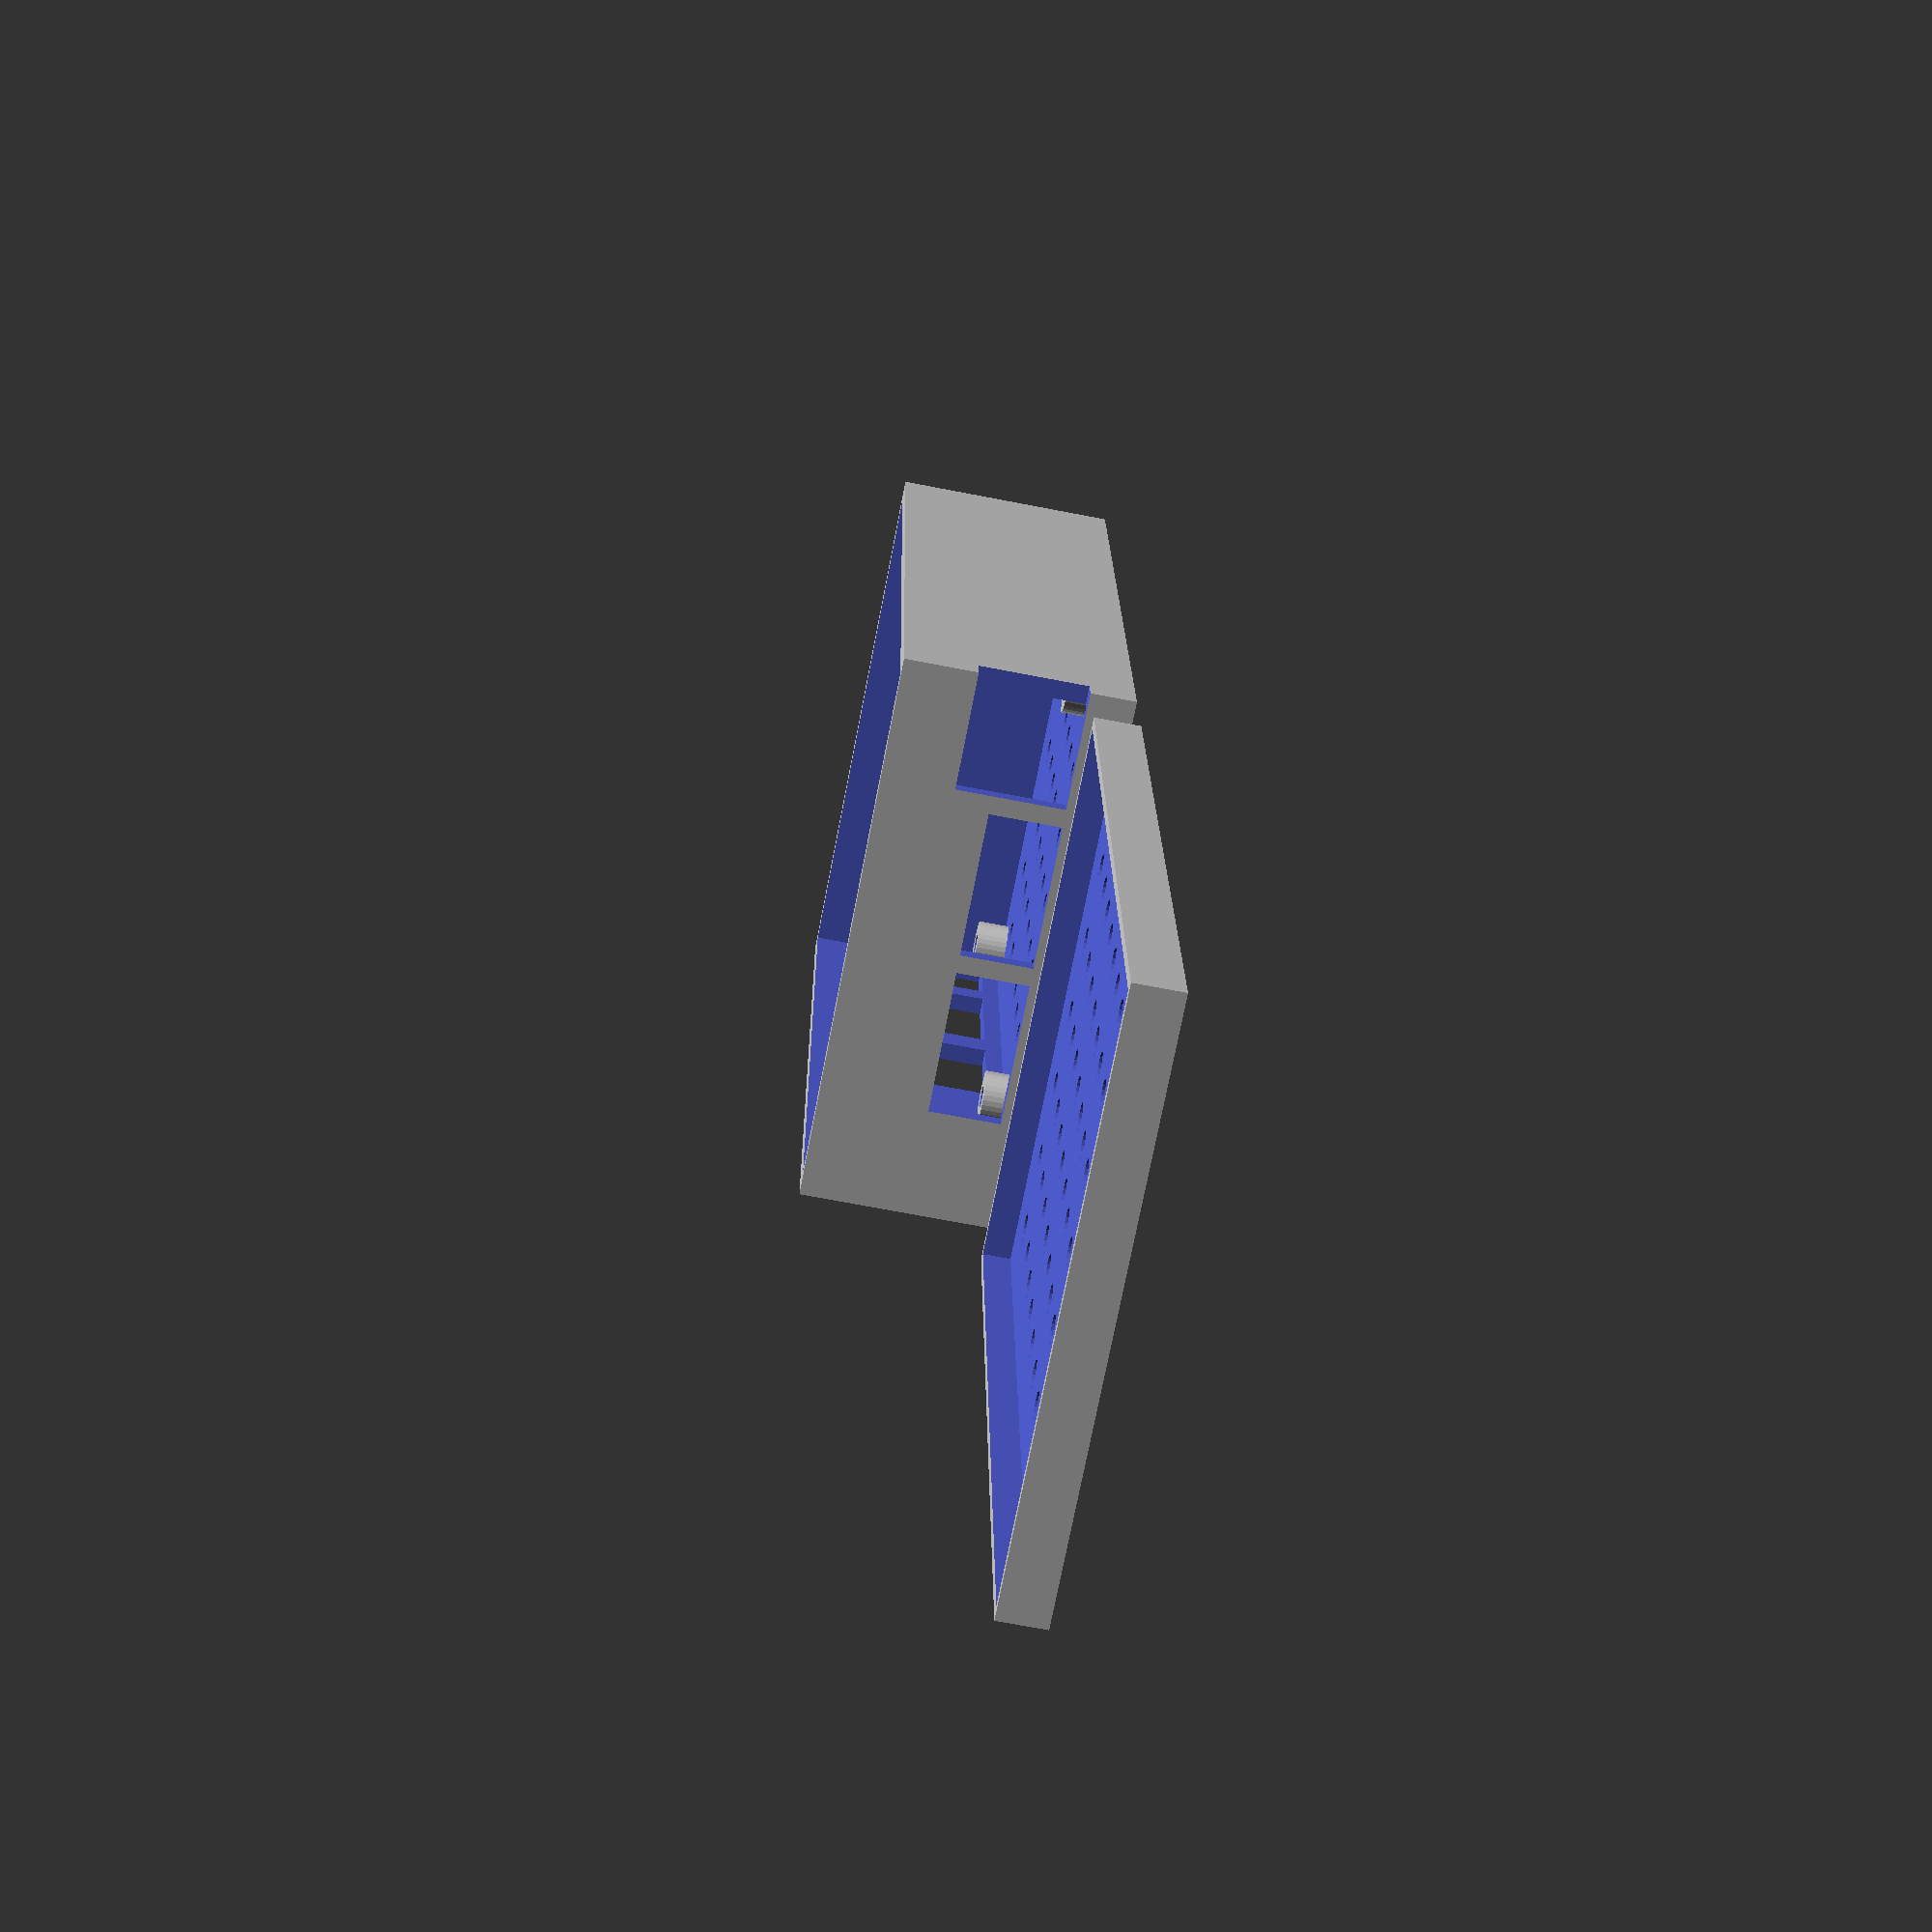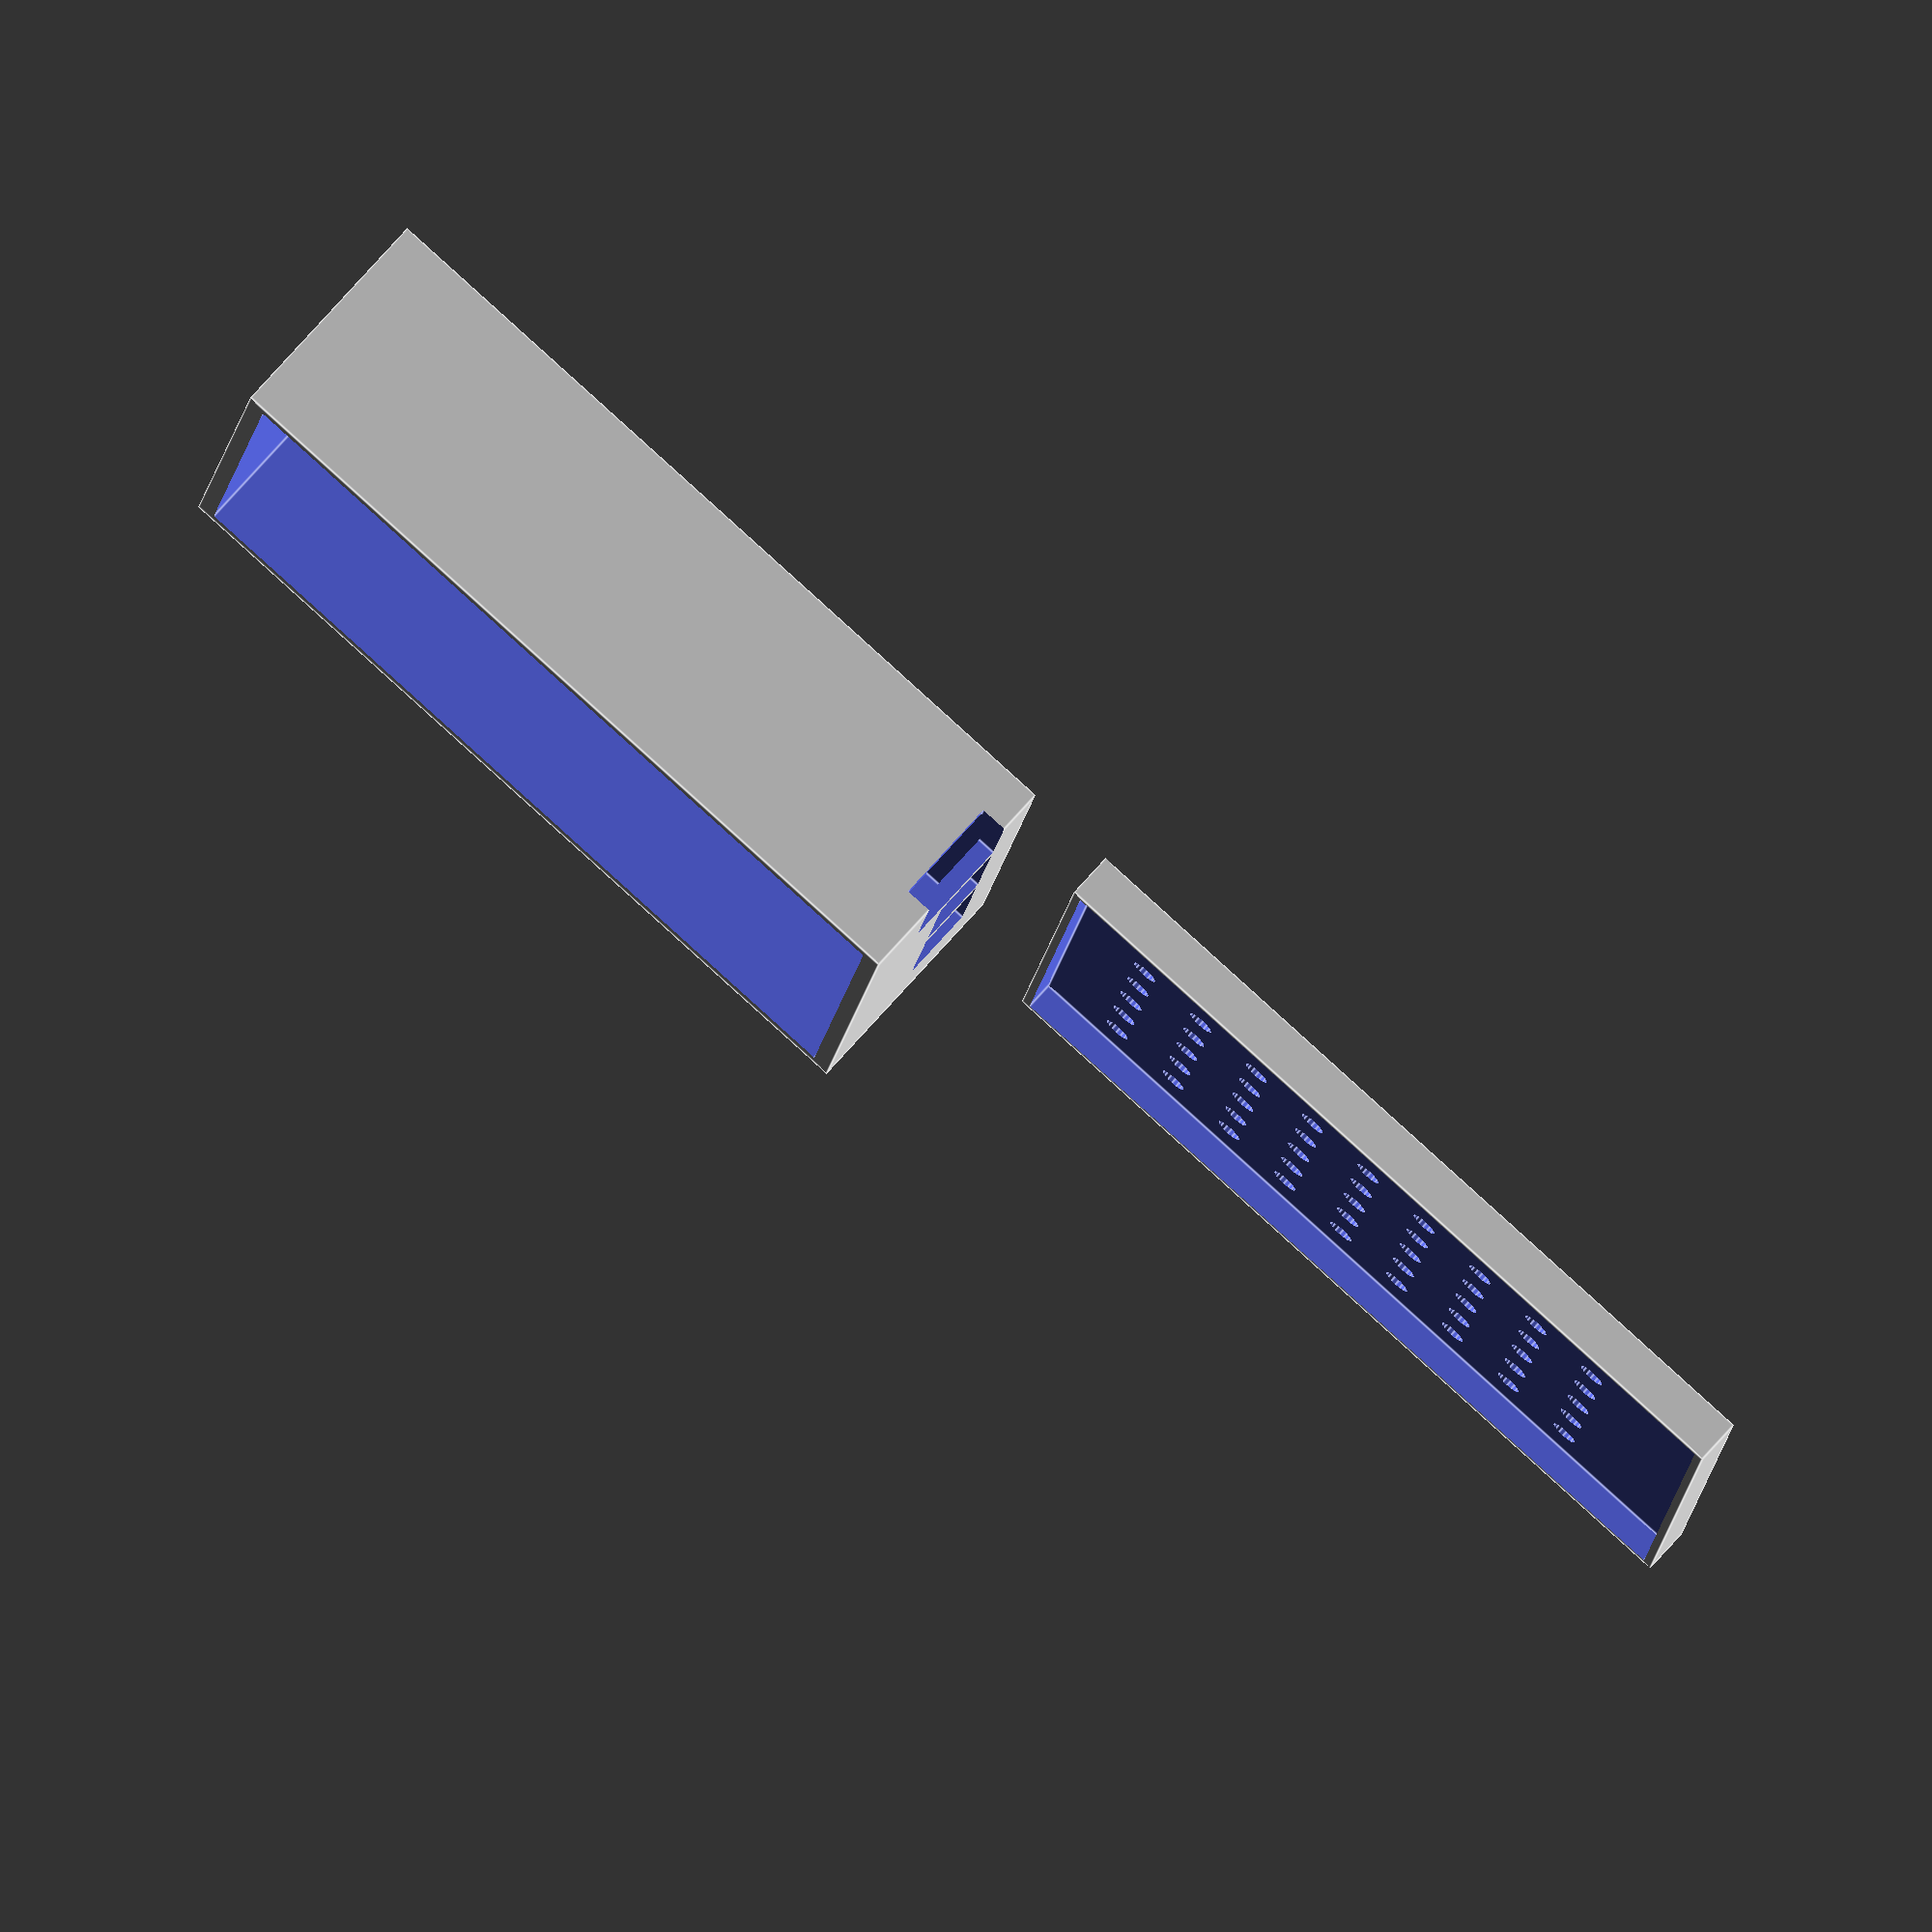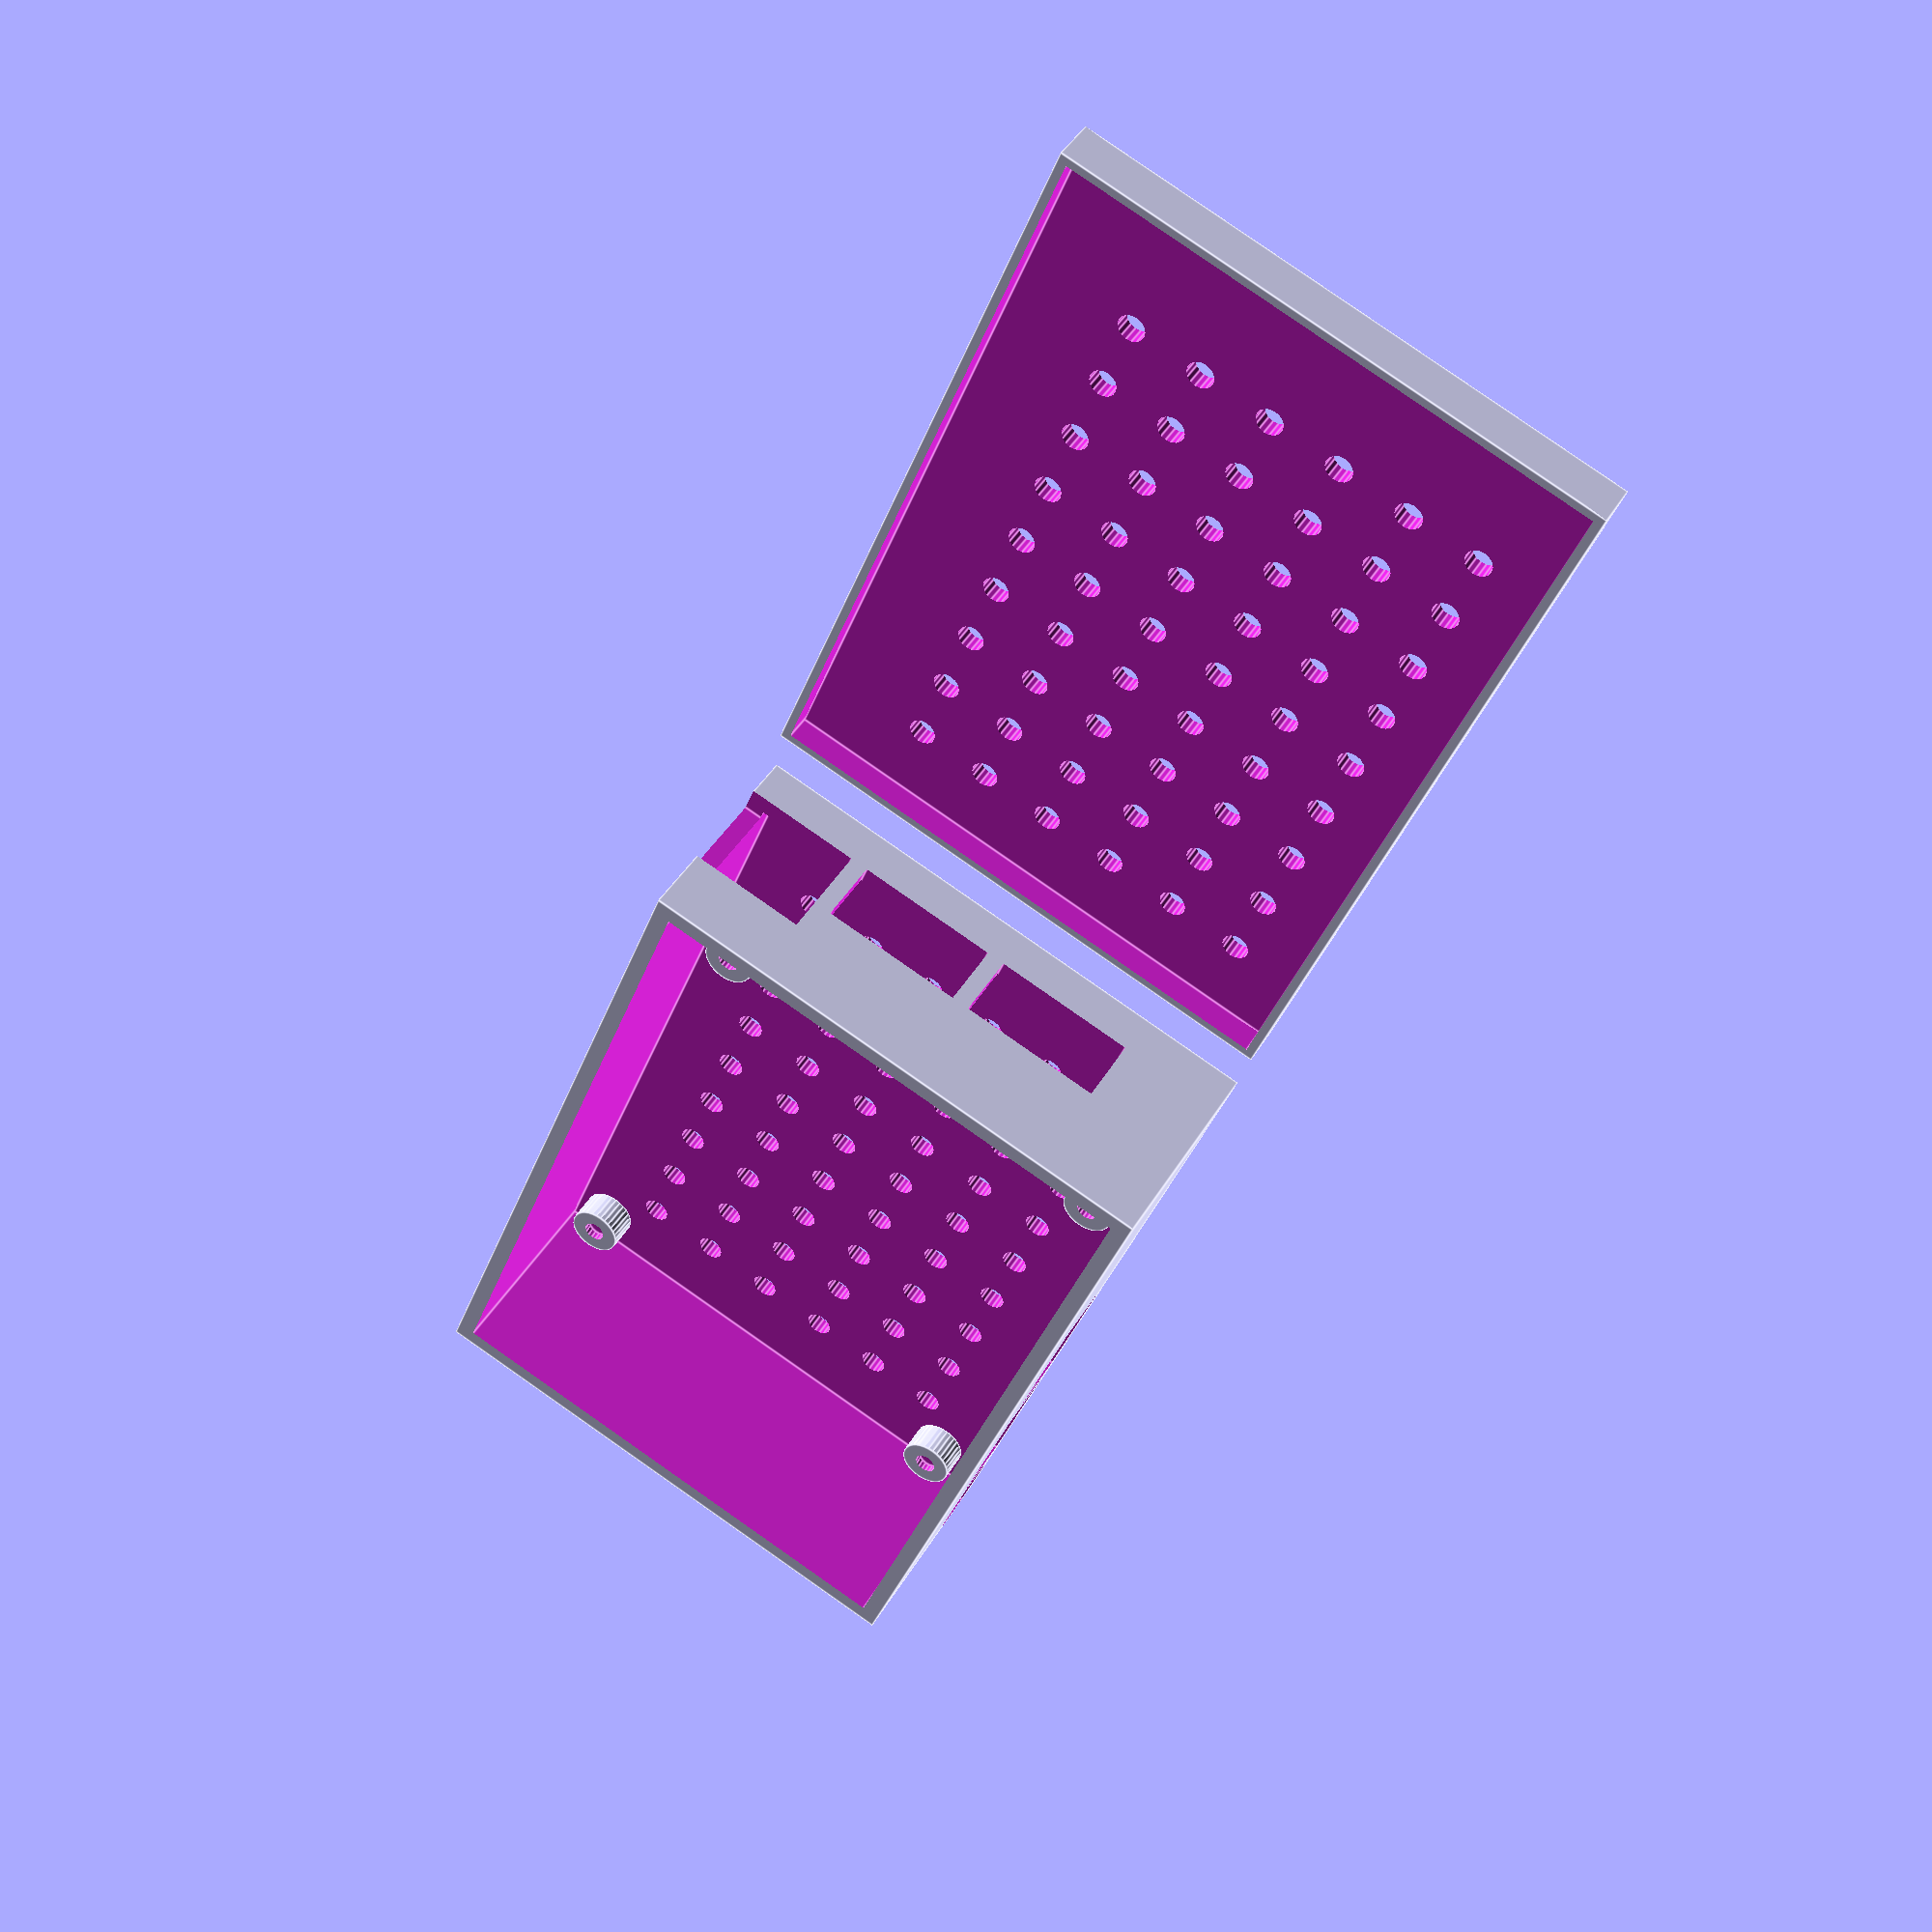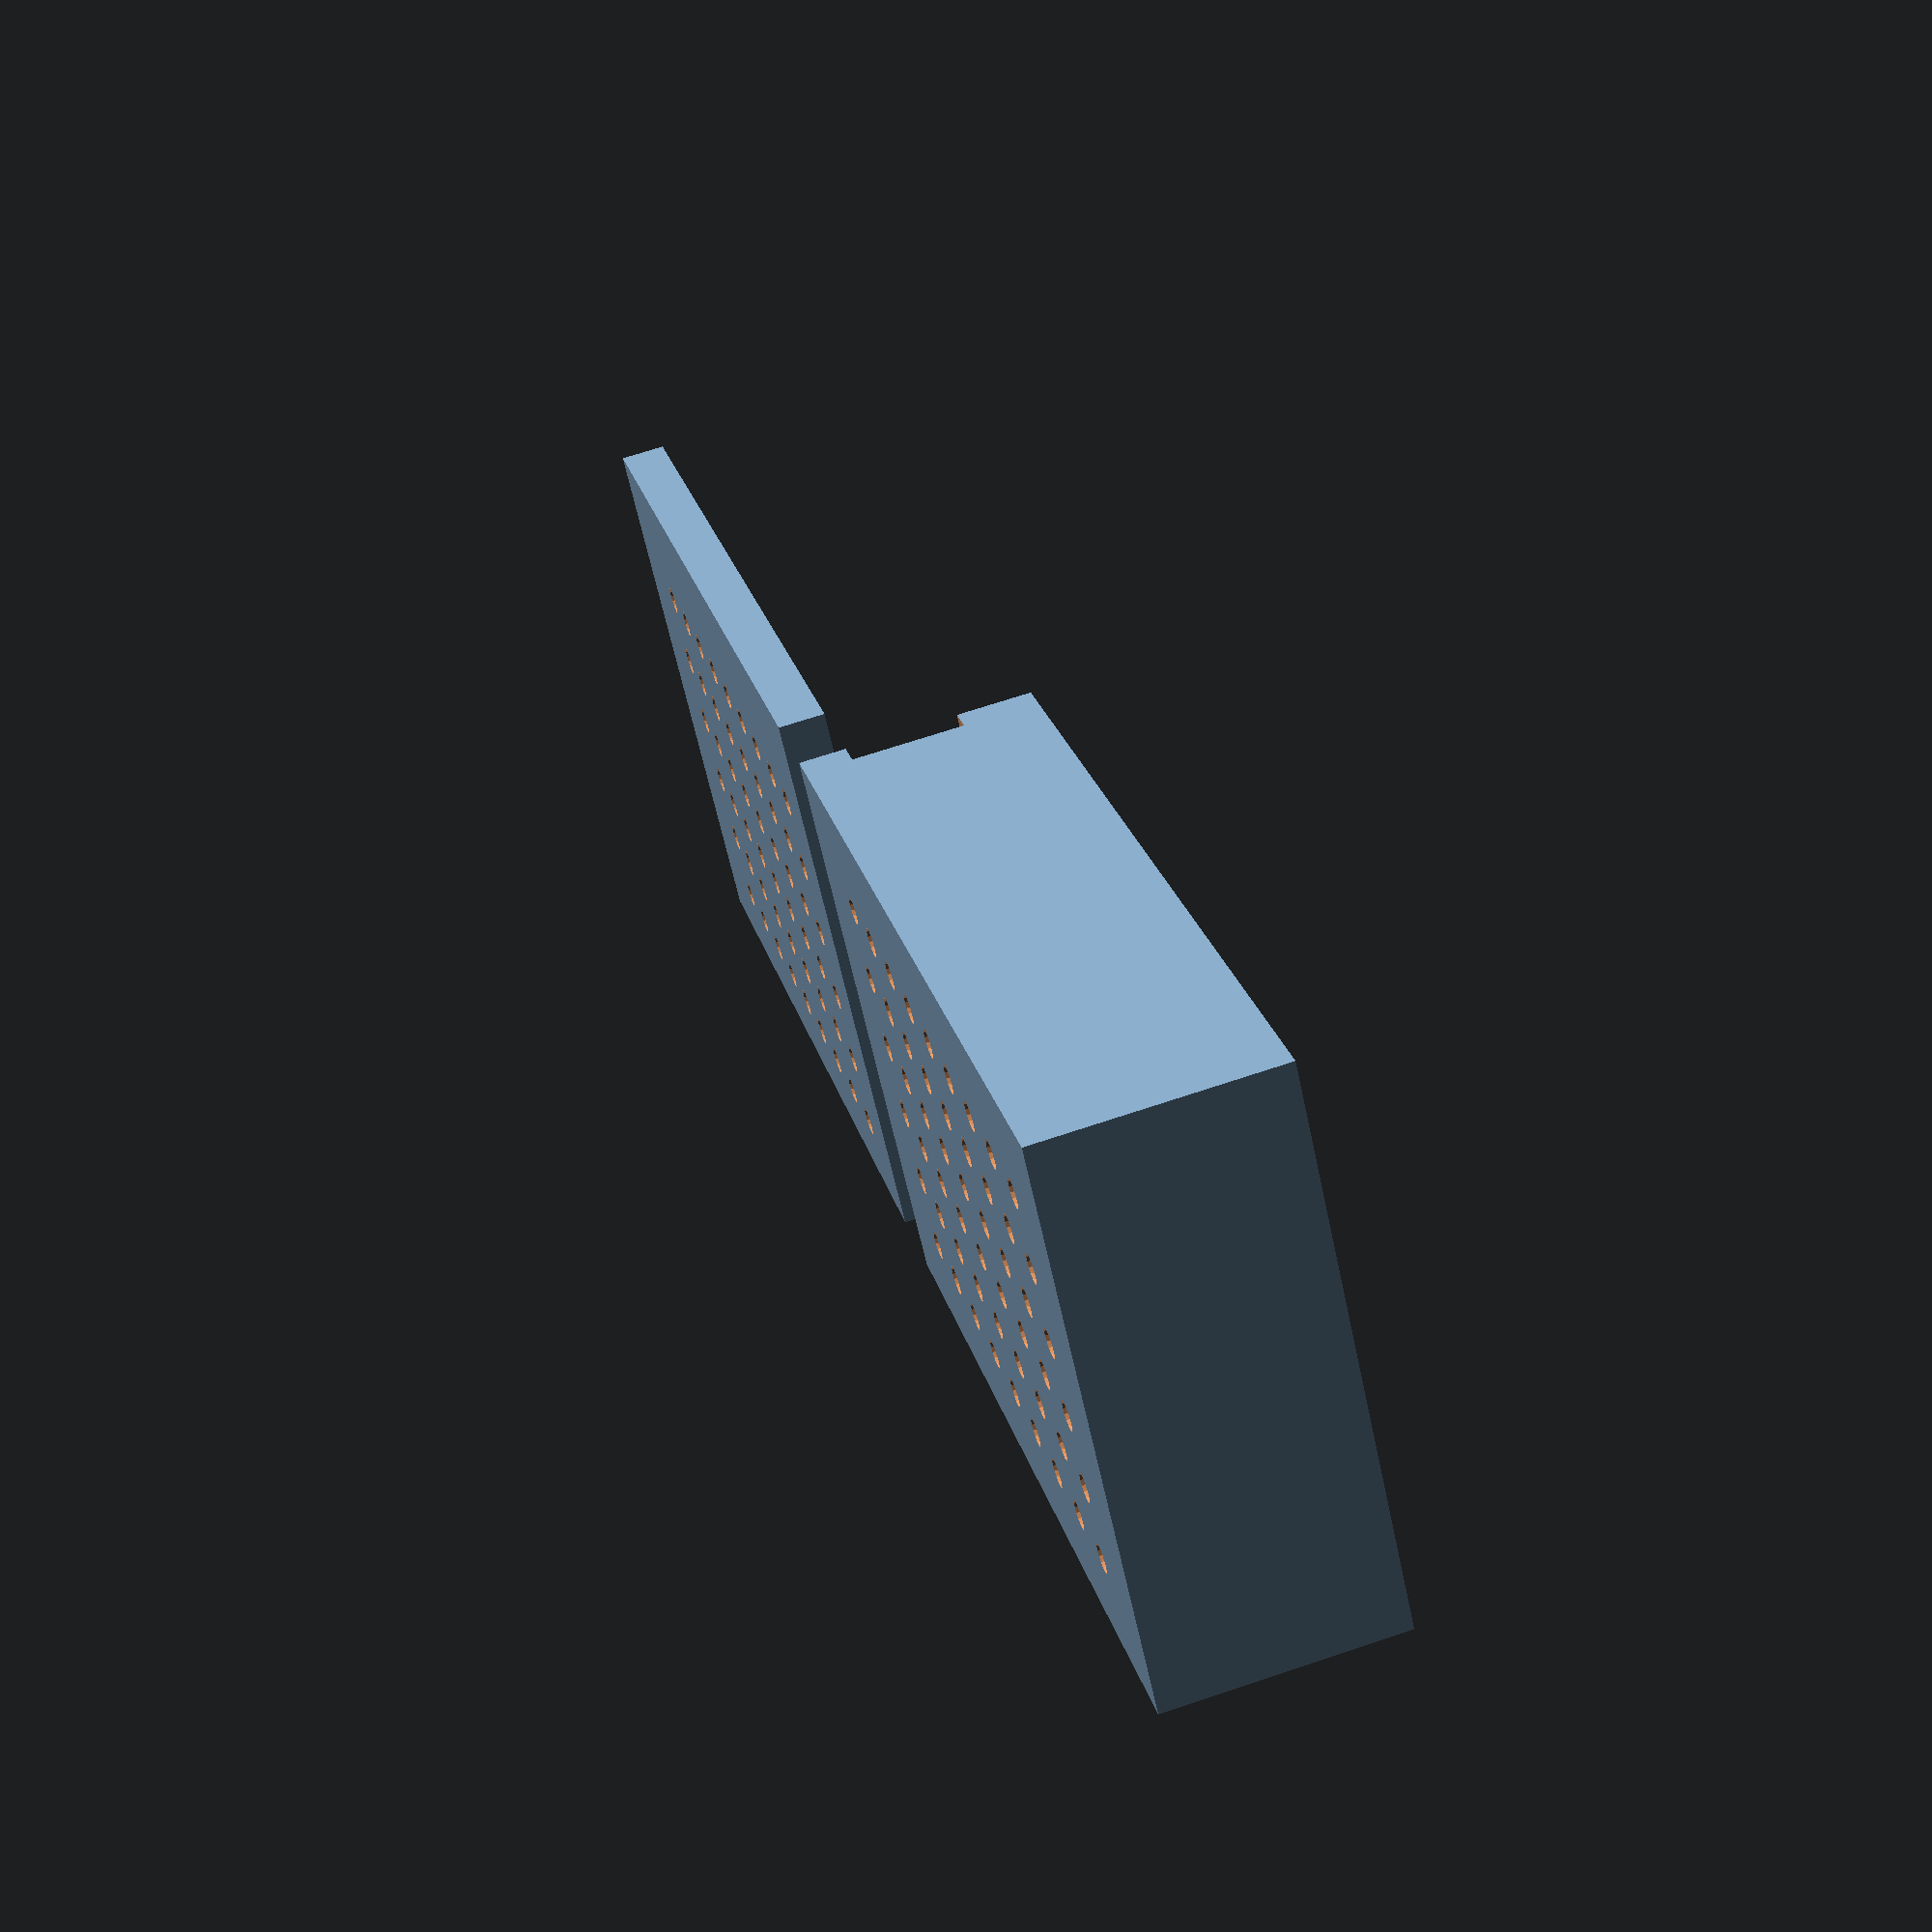
<openscad>
// ============================================================================
// Raspberry Pi Case
// Purpose: Protective enclosure for Raspberry Pi boards
// Units: millimetres (mm)
// ============================================================================

/* ----------------------------- USER PARAMETERS -------------------------------- */
board_type = "4B";           // "4B", "3B+", "Zero", "Pico"
include_lid = true;          // generate separate lid
wall_thickness = 2;          // case wall thickness (mm)
bottom_thickness = 2;        // case bottom thickness (mm)
clearance = 0.5;            // clearance around board (mm)
port_clearance = 1;         // extra clearance for ports (mm)
ventilation_holes = true;    // include cooling holes
mounting_posts = true;       // include board mounting posts

/* ------------------------- Board Dimensions (don't edit) ------------------------ */
// Raspberry Pi 4B dimensions
board_length_4B = 85;
board_width_4B = 56;
board_height_4B = 1.6;

// Raspberry Pi Zero dimensions  
board_length_Zero = 65;
board_width_Zero = 30;
board_height_Zero = 1.6;

/* ------------------------- Derived Measurements --------------------------- */
board_length = (board_type == "4B" || board_type == "3B+") ? board_length_4B : 
               (board_type == "Zero") ? board_length_Zero : board_length_4B;
board_width = (board_type == "4B" || board_type == "3B+") ? board_width_4B : 
              (board_type == "Zero") ? board_width_Zero : board_width_4B;

case_length = board_length + 2*clearance + 2*wall_thickness;
case_width = board_width + 2*clearance + 2*wall_thickness;
case_height = 25; // Sufficient for most Pi configurations

/* ------------------------------ Modules ---------------------------------- */
module pi_case_bottom() {
    difference() {
        // Outer shell
        cube([case_length, case_width, case_height]);
        
        // Inner cavity
        translate([wall_thickness, wall_thickness, bottom_thickness]) {
            cube([board_length + 2*clearance, board_width + 2*clearance, case_height]);
        }
        
        // Port cutouts for Pi 4B
        if (board_type == "4B" || board_type == "3B+") {
            // USB ports
            translate([case_length - wall_thickness - 1, 12, bottom_thickness + 3]) {
                cube([wall_thickness + 2, 16, 8]);
            }
            translate([case_length - wall_thickness - 1, 30, bottom_thickness + 3]) {
                cube([wall_thickness + 2, 16, 8]);
            }
            
            // Ethernet port
            translate([case_length - wall_thickness - 1, 48, bottom_thickness + 3]) {
                cube([wall_thickness + 2, 16, 12]);
            }
            
            // HDMI ports
            translate([15, -1, bottom_thickness + 2]) {
                cube([16, wall_thickness + 2, 8]);
            }
            translate([35, -1, bottom_thickness + 2]) {
                cube([16, wall_thickness + 2, 8]);
            }
            
            // Power port
            translate([2, -1, bottom_thickness + 2]) {
                cube([10, wall_thickness + 2, 6]);
            }
        }
        
        // Ventilation holes
        if (ventilation_holes) {
            for (x = [wall_thickness + 10 : 8 : case_length - wall_thickness - 10]) {
                for (y = [wall_thickness + 8 : 8 : case_width - wall_thickness - 8]) {
                    translate([x, y, -0.5]) {
                        cylinder(d=3, h=bottom_thickness + 1, $fn=16);
                    }
                }
            }
        }
    }
    
    // Mounting posts
    if (mounting_posts) {
        post_positions = (board_type == "4B" || board_type == "3B+") ? 
            [[3.5, 3.5], [61.5, 3.5], [3.5, 52.5], [61.5, 52.5]] :
            [[3.5, 3.5], [61.5, 3.5], [3.5, 26.5], [61.5, 26.5]];
            
        for (pos = post_positions) {
            translate([wall_thickness + clearance + pos[0], wall_thickness + clearance + pos[1], bottom_thickness]) {
                difference() {
                    cylinder(d=6, h=board_height_4B + 2, $fn=32);
                    translate([0, 0, board_height_4B + 1]) {
                        cylinder(d=2.5, h=2, $fn=16);
                    }
                }
            }
        }
    }
}

module pi_case_lid() {
    difference() {
        cube([case_length, case_width, wall_thickness + 3]);
        
        // Inner recess
        translate([1, 1, wall_thickness]) {
            cube([case_length - 2, case_width - 2, 4]);
        }
        
        // Ventilation holes
        if (ventilation_holes) {
            for (x = [10 : 8 : case_length - 10]) {
                for (y = [8 : 8 : case_width - 8]) {
                    translate([x, y, -0.5]) {
                        cylinder(d=3, h=wall_thickness + 1, $fn=16);
                    }
                }
            }
        }
    }
}

/* --------------------------------- Call ---------------------------------- */
pi_case_bottom();

if (include_lid) {
    translate([case_length + 10, 0, 0]) {
        pi_case_lid();
    }
}

/* ============================== HOW TO PRINT / ORIENT ============================== */
// Print orientation: Bottom piece upright, lid face-down
// Supports: None needed
// Layer height: 0.2mm for good detail
// Infill: 20-25% sufficient
// Print speed: Normal (50mm/s)
// Post-processing: Test board fit before final assembly
</openscad>
<views>
elev=69.4 azim=86.9 roll=79.0 proj=p view=solid
elev=105.7 azim=187.0 roll=138.3 proj=o view=edges
elev=317.0 azim=291.2 roll=28.4 proj=p view=edges
elev=293.0 azim=40.9 roll=251.3 proj=p view=solid
</views>
